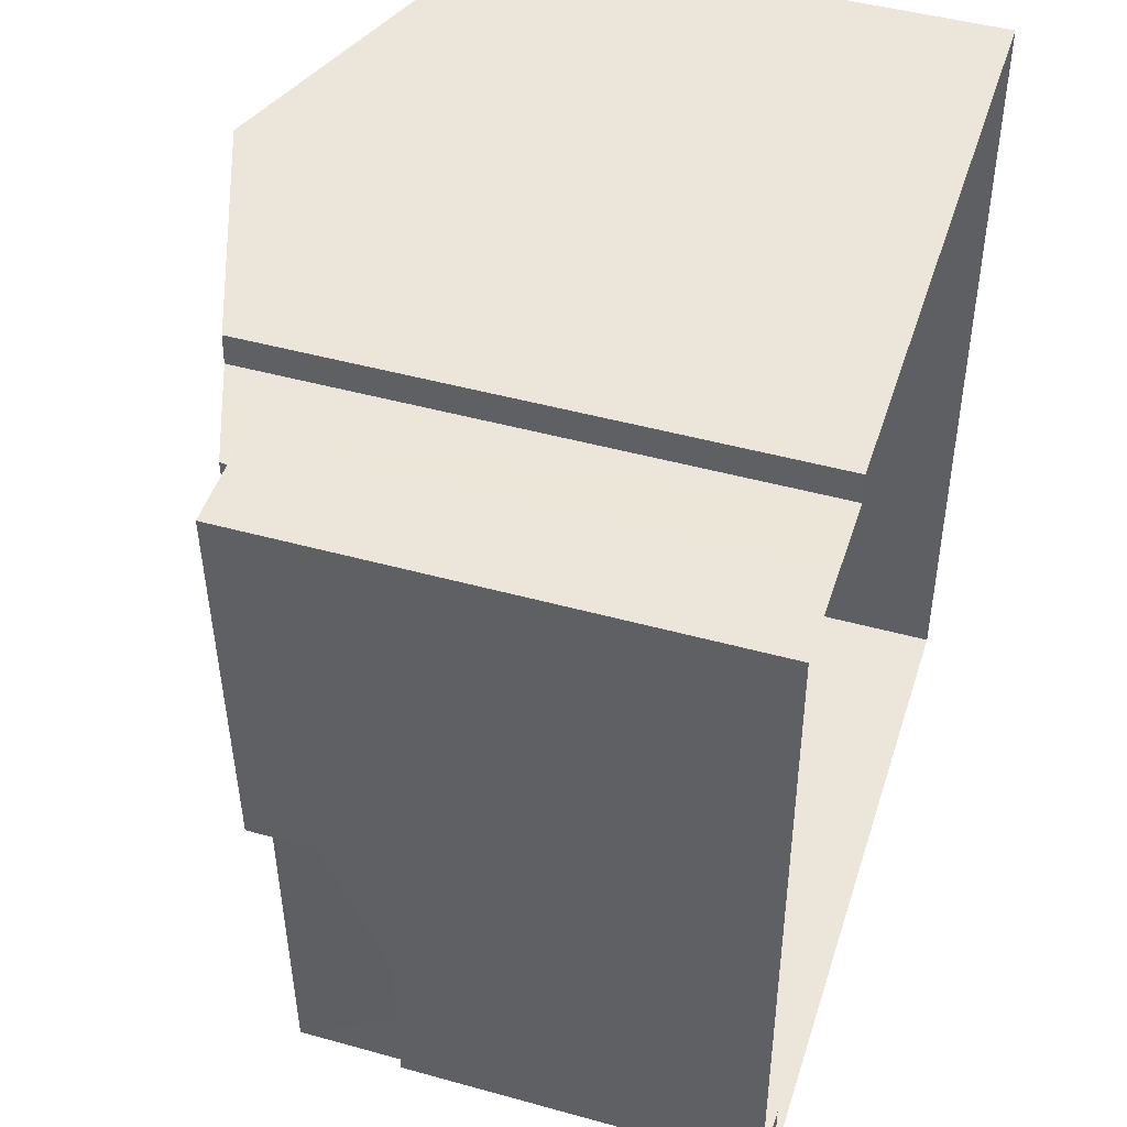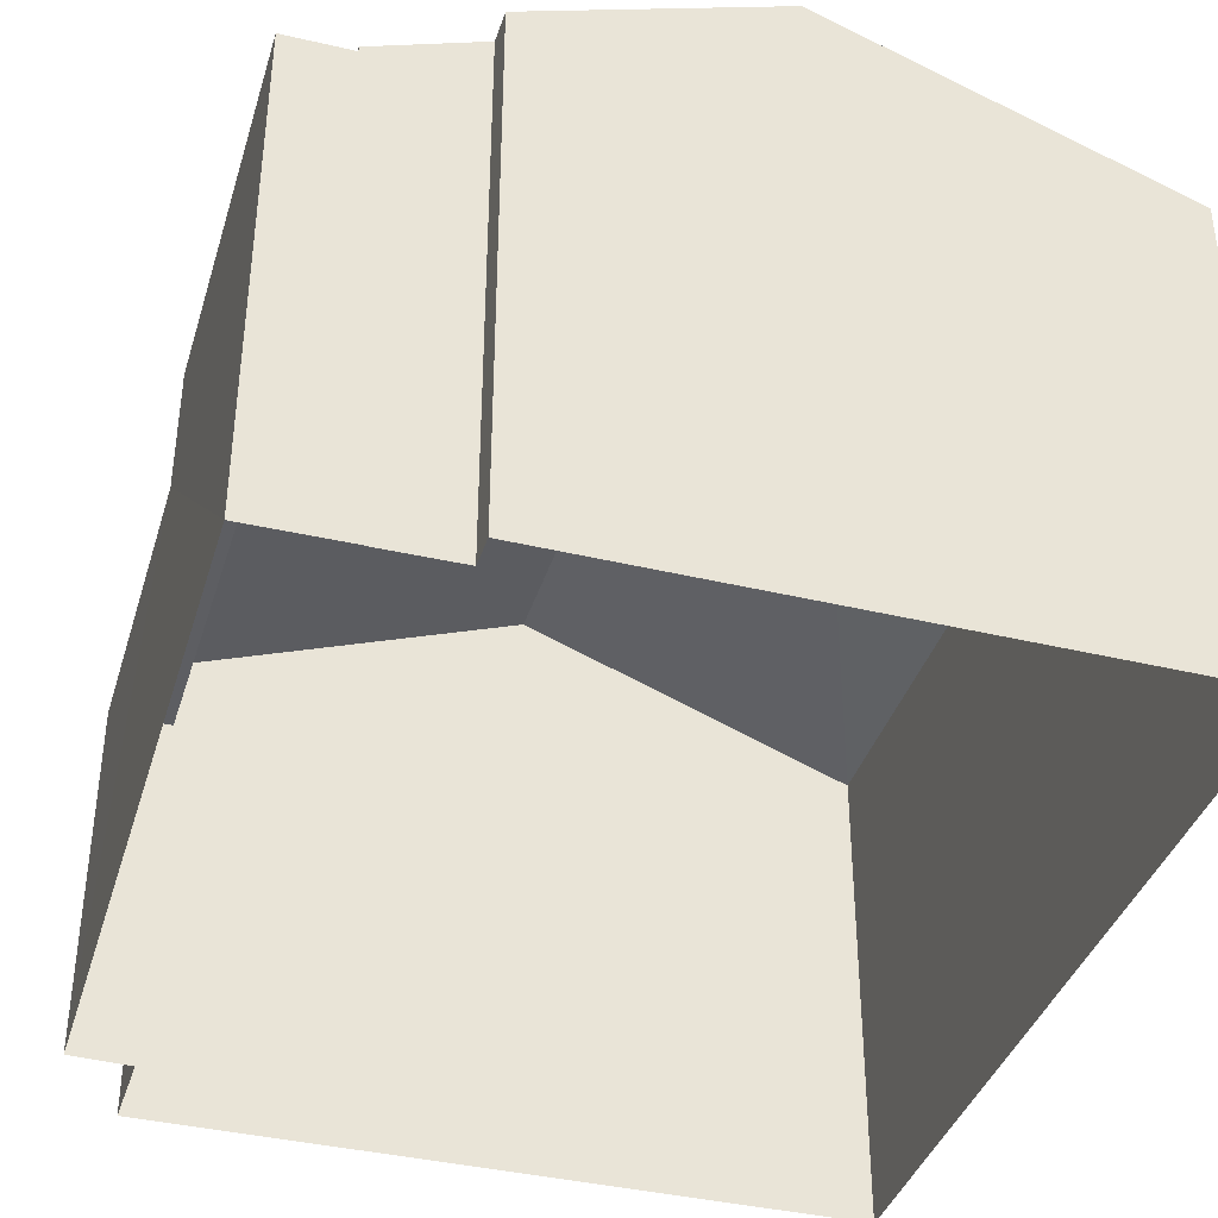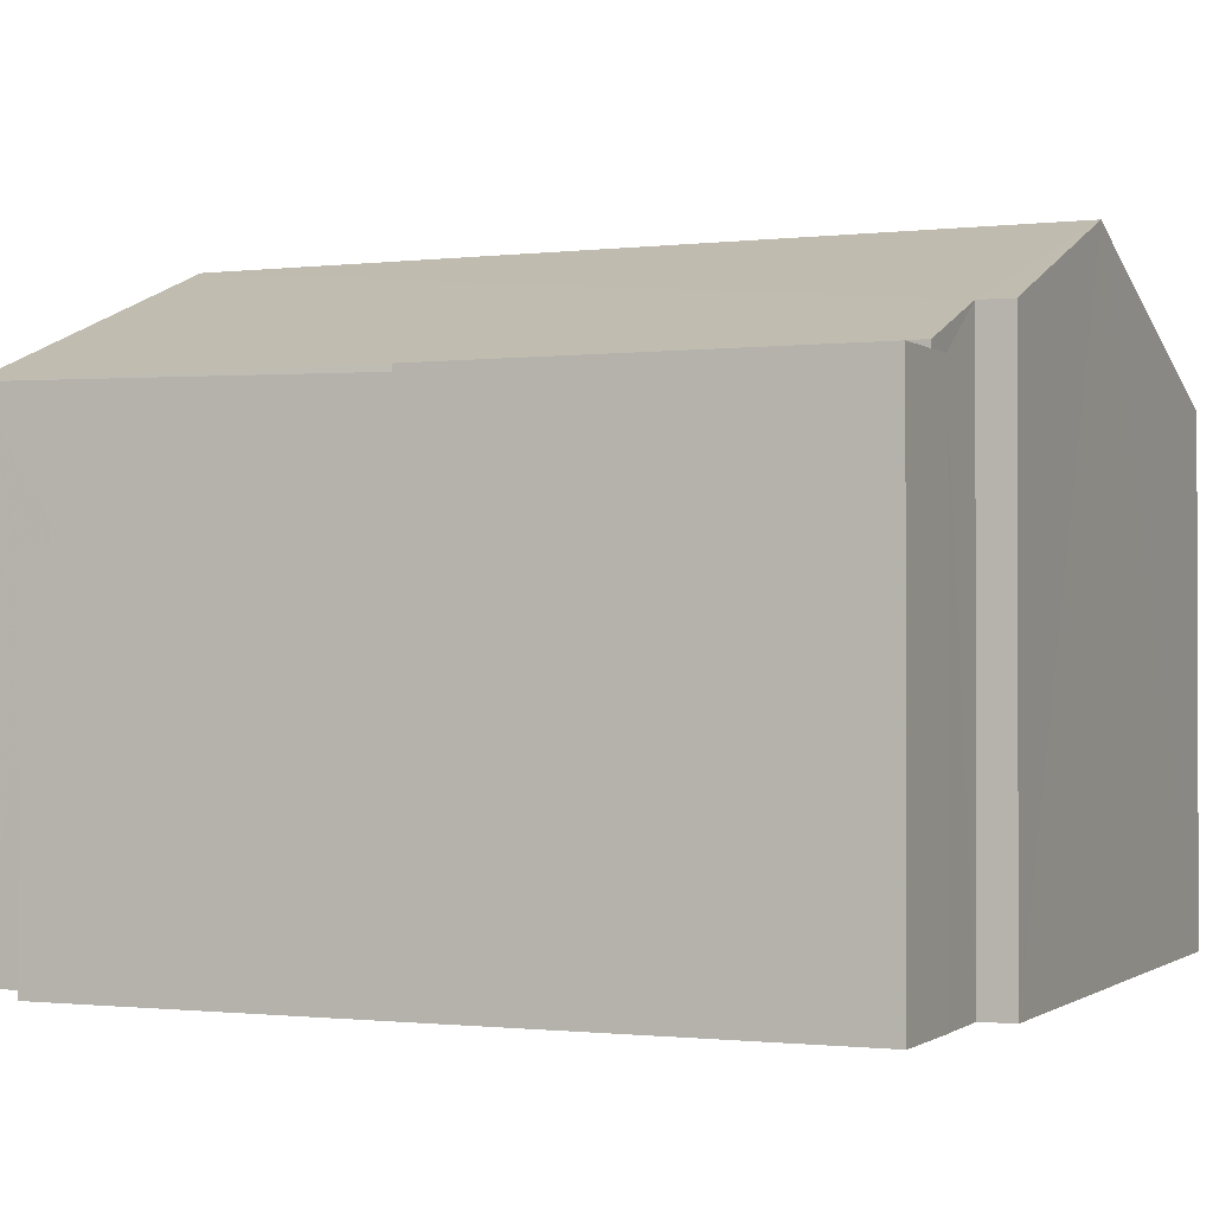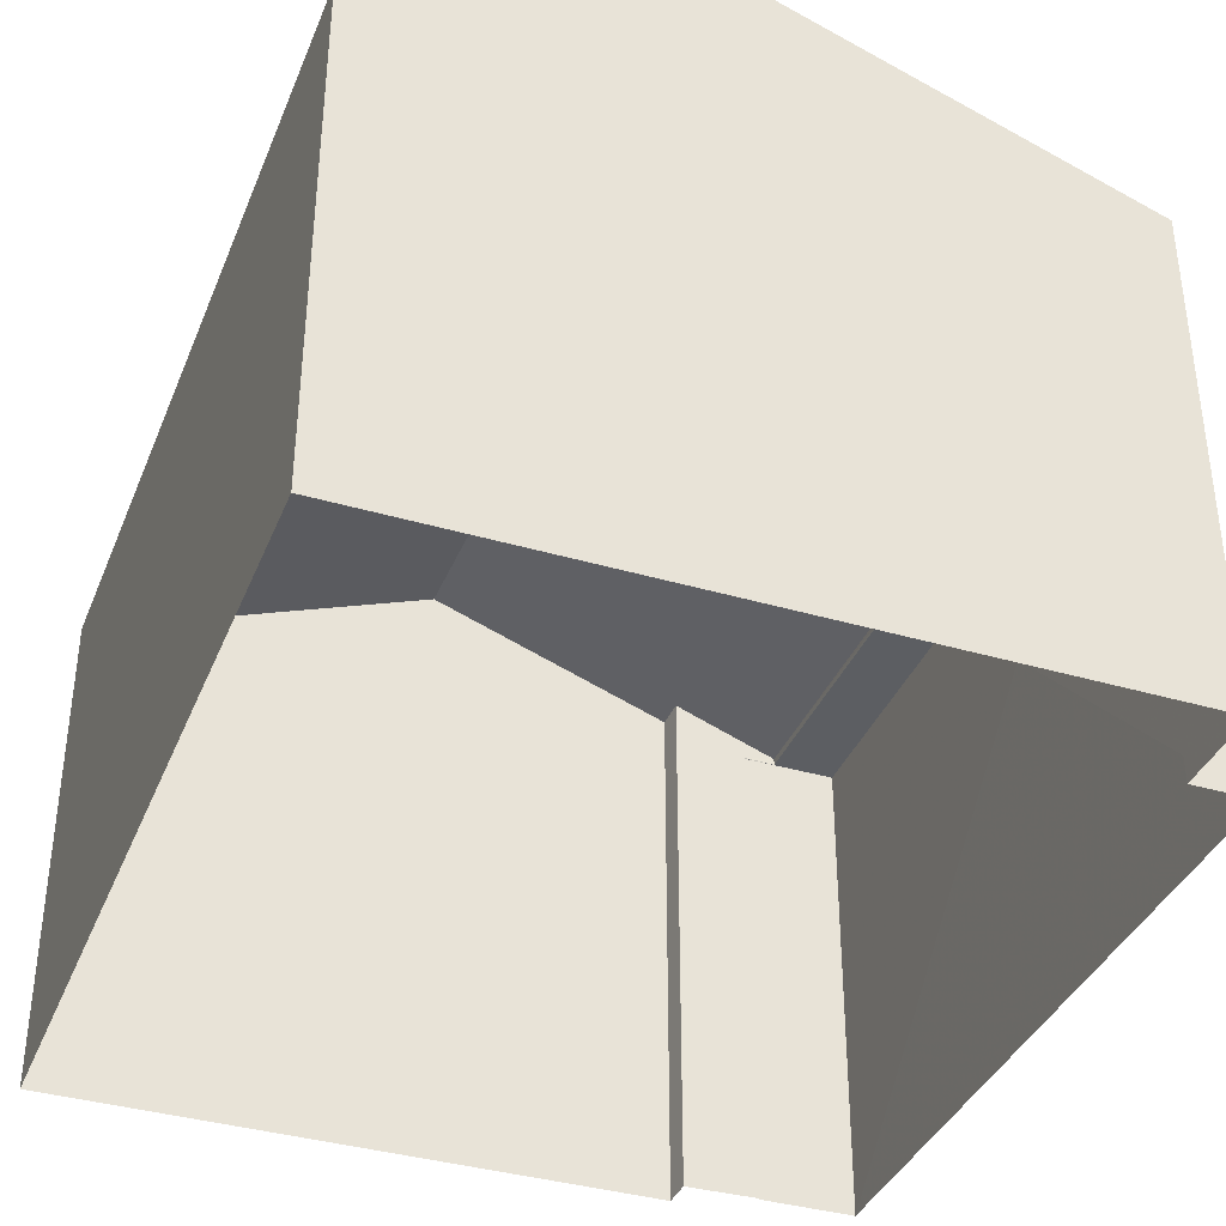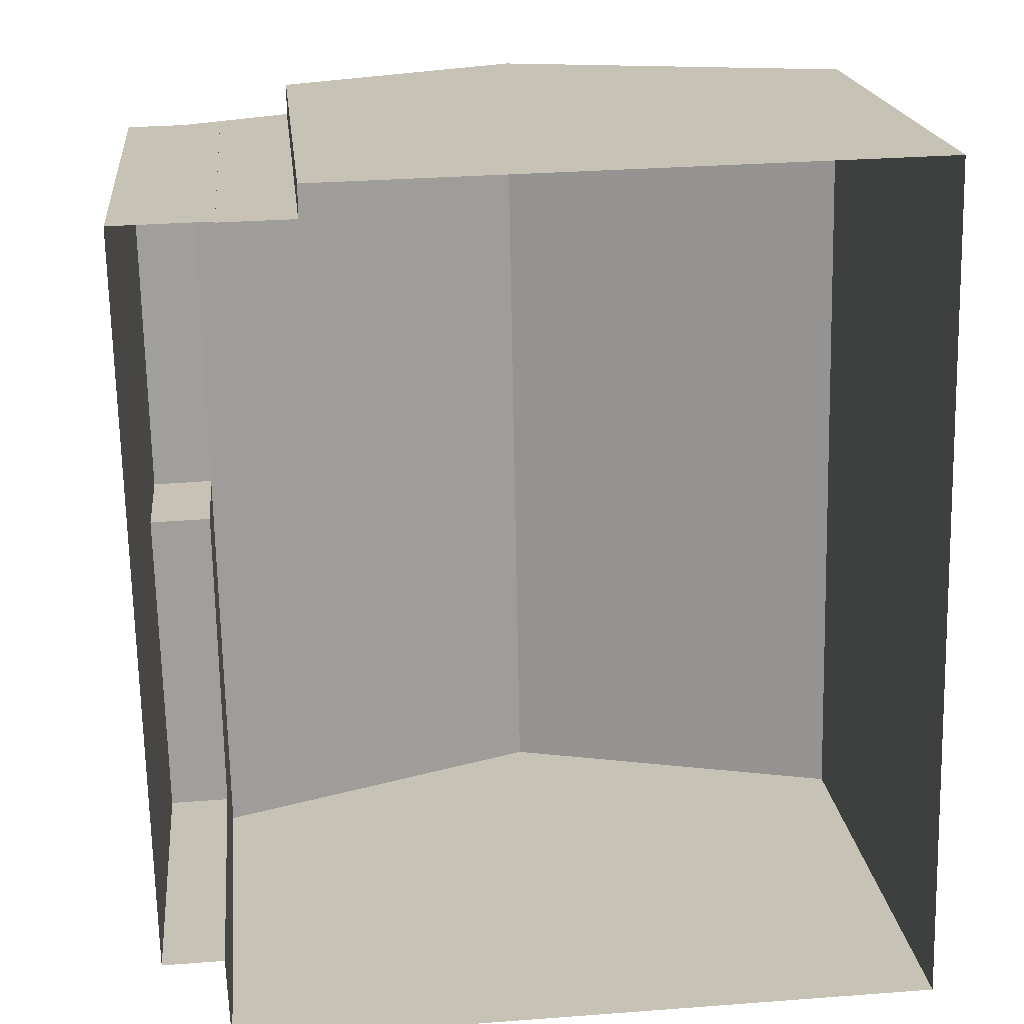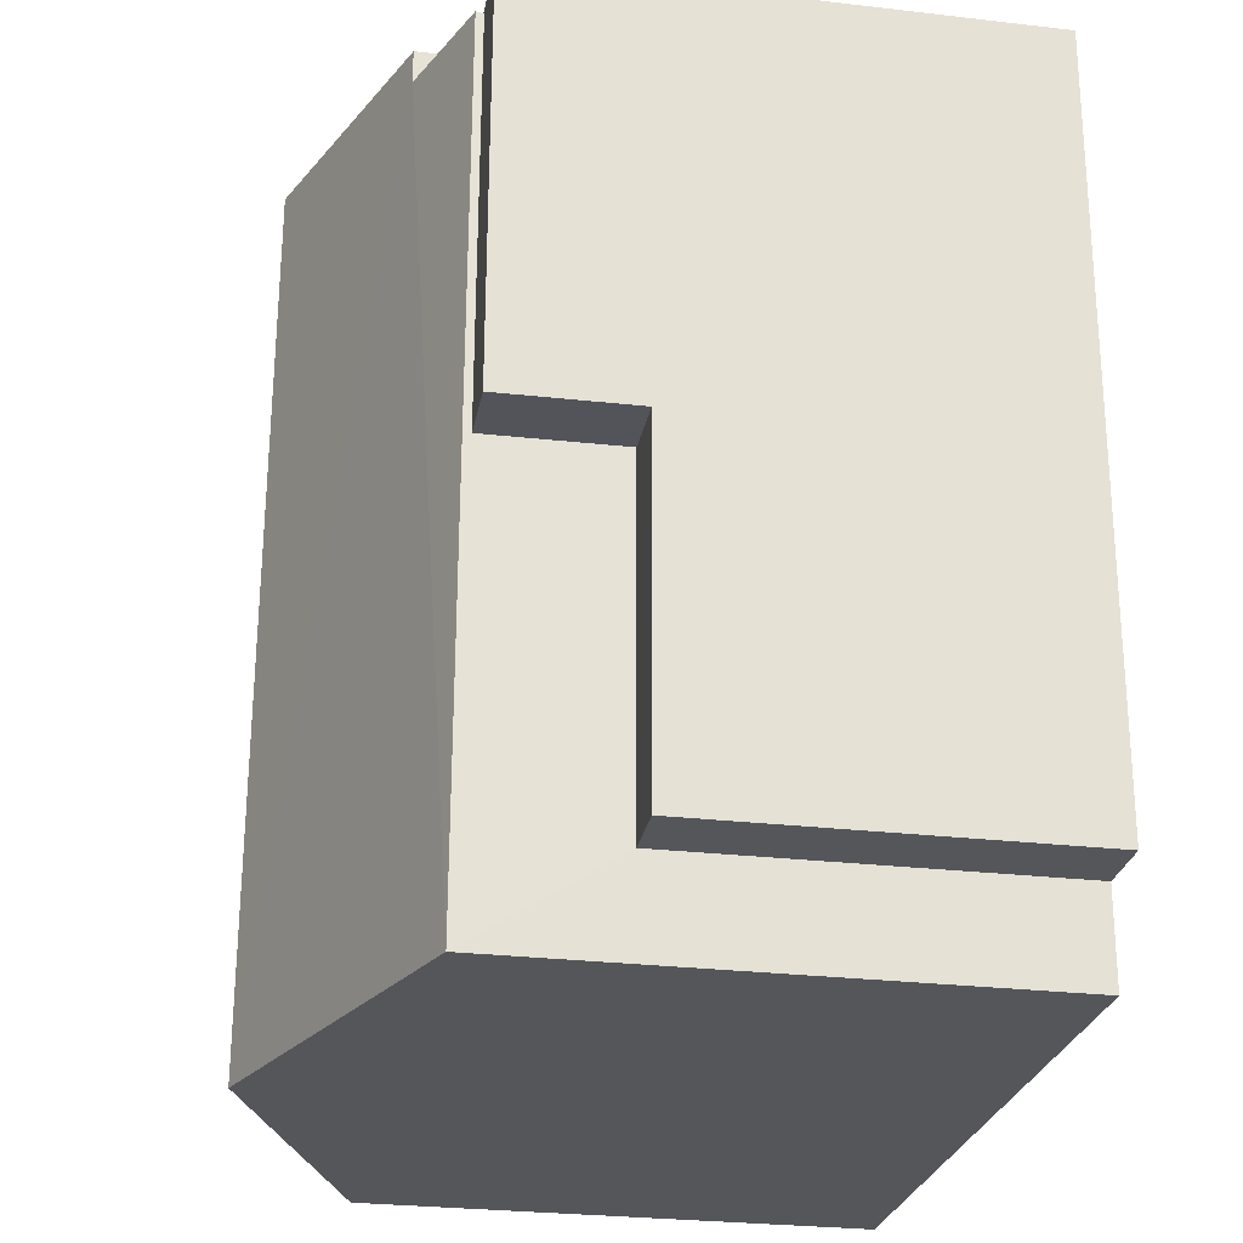
<metadata>
{"format":"obj","ext":"obj","renderer":"f3d","projection":"perspective","resolution":1024,"background":"white","views":[{"elev":46.2,"azim":107.6,"up":"+Y"},{"elev":-38.6,"azim":162.1,"up":"+Z"},{"elev":-1.0,"azim":112.5,"up":"+Z"},{"elev":-37.5,"azim":-21.8,"up":"+Z"},{"elev":19.2,"azim":173.9,"up":"+Y"},{"elev":-26.9,"azim":79.8,"up":"+Y"}]}
</metadata>
<code>
v -3.73e+05 -1.041e+05 28.58
v -3.73e+05 -1.041e+05 28.58
v -3.73e+05 -1.041e+05 28.58
v -3.73e+05 -1.041e+05 28.58
v -3.73e+05 -1.041e+05 28.58
v -3.73e+05 -1.041e+05 28.58
v -3.73e+05 -1.041e+05 28.58
v -3.73e+05 -1.041e+05 28.58
v -3.73e+05 -1.041e+05 28.58
v -3.73e+05 -1.041e+05 28.58
v -3.73e+05 -1.041e+05 35.3
v -3.73e+05 -1.041e+05 35.84
v -3.73e+05 -1.041e+05 37.08
v -3.73e+05 -1.041e+05 37.08
v -3.73e+05 -1.041e+05 35.3
v -3.73e+05 -1.041e+05 35.84
v -3.73e+05 -1.041e+05 35.2
v -3.73e+05 -1.041e+05 35.2
v -3.73e+05 -1.041e+05 35.2
v -3.73e+05 -1.041e+05 35.2
v -3.73e+05 -1.041e+05 35.2
v -3.73e+05 -1.041e+05 35.2
v -3.73e+05 -1.041e+05 33.46
v -3.73e+05 -1.041e+05 33.46
v -3.73e+05 -1.041e+05 33.46
v -3.73e+05 -1.041e+05 33.46
v -3.73e+05 -1.041e+05 35.3
v -3.73e+05 -1.041e+05 35.3
f 1 2 3
f 2 1 4
f 5 6 7
f 8 5 9
f 7 10 4
f 9 7 1
f 7 4 1
f 5 7 9
f 11 12 13
f 13 12 14
f 11 15 12
f 14 12 16
f 17 18 19
f 18 20 19
f 19 21 22
f 19 20 21
f 23 24 25
f 23 26 24
f 14 27 13
f 14 28 27
f 27 2 4
f 27 28 2
f 21 20 5
f 8 21 5
f 22 21 8
f 9 22 8
f 10 7 24
f 10 24 11
f 11 17 15
f 17 19 15
f 24 26 17
f 24 17 11
f 9 1 22
f 1 12 22
f 22 15 19
f 22 12 15
f 16 1 3
f 16 12 1
f 24 6 25
f 24 7 6
f 20 23 5
f 5 23 6
f 20 18 23
f 6 23 25
f 26 18 17
f 26 23 18
f 27 4 13
f 4 10 13
f 10 11 13
f 16 3 14
f 3 2 14
f 2 28 14

</code>
